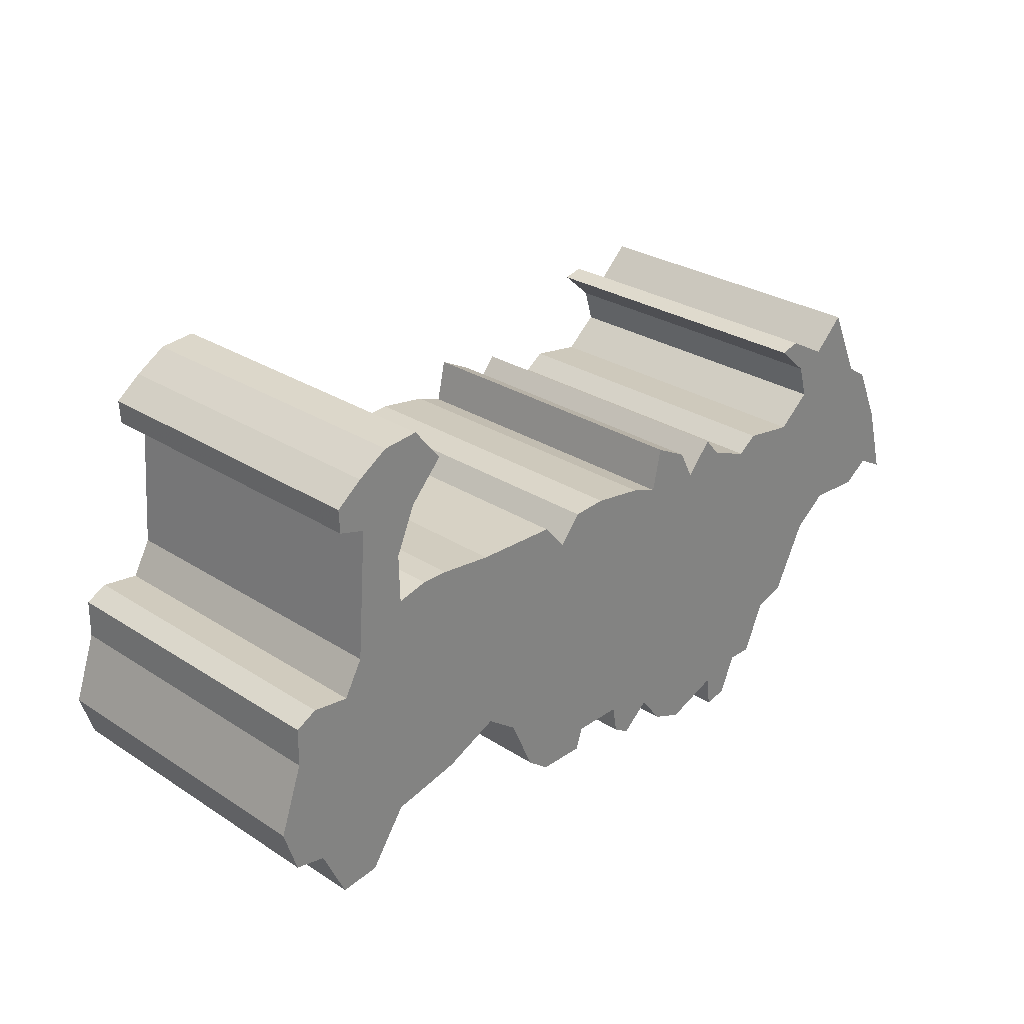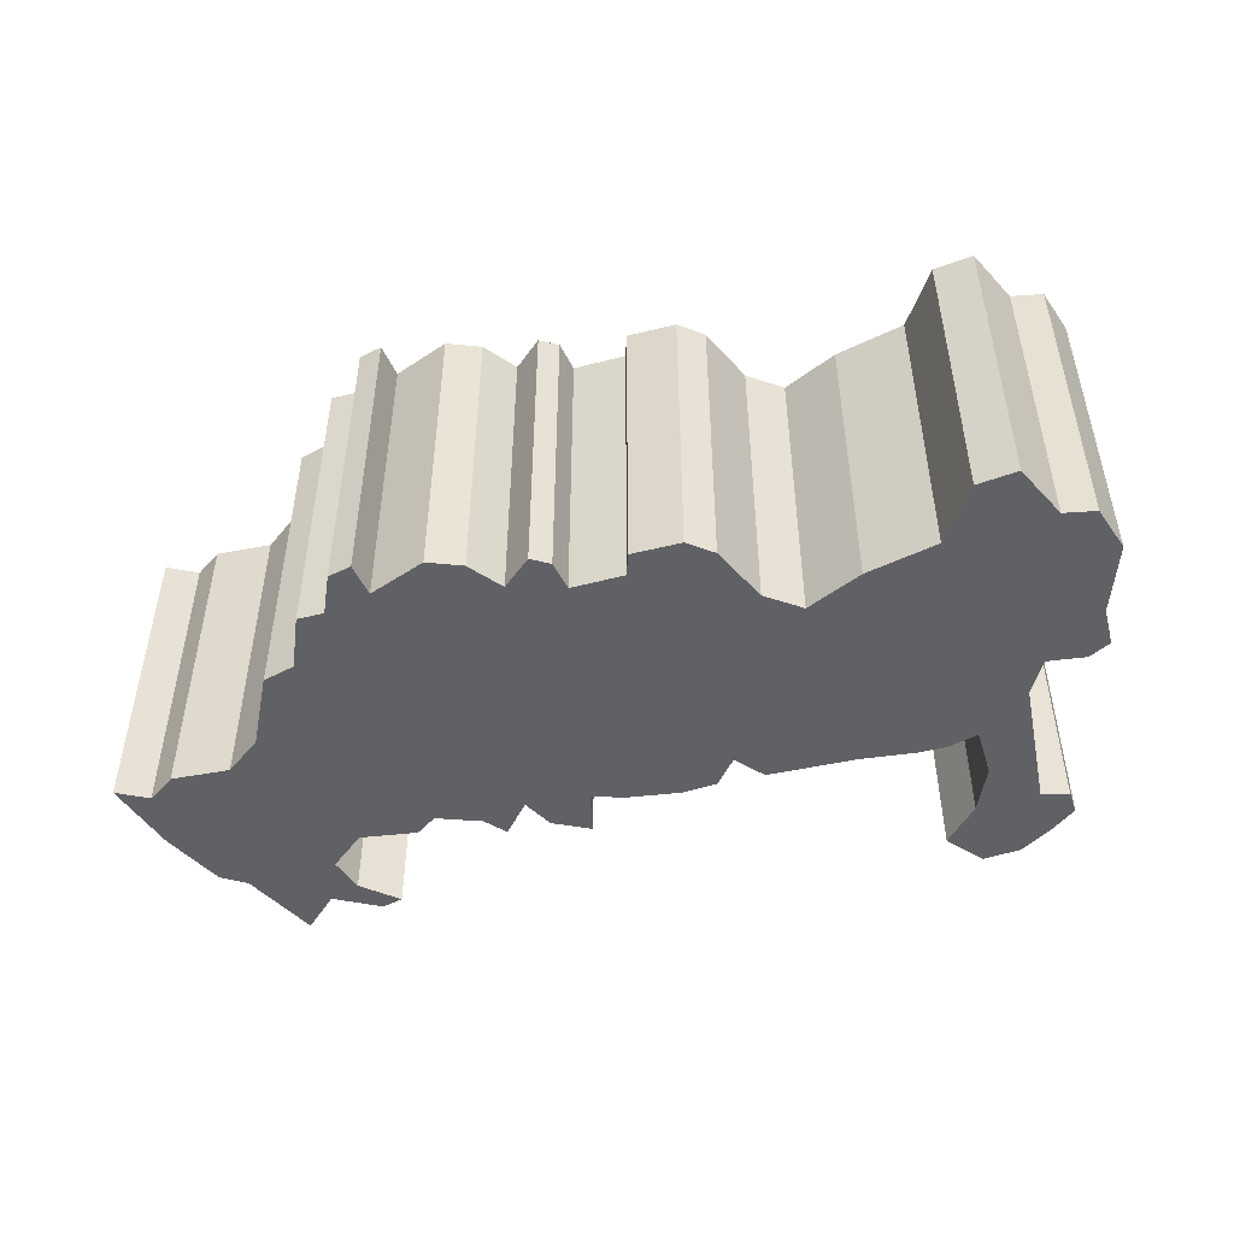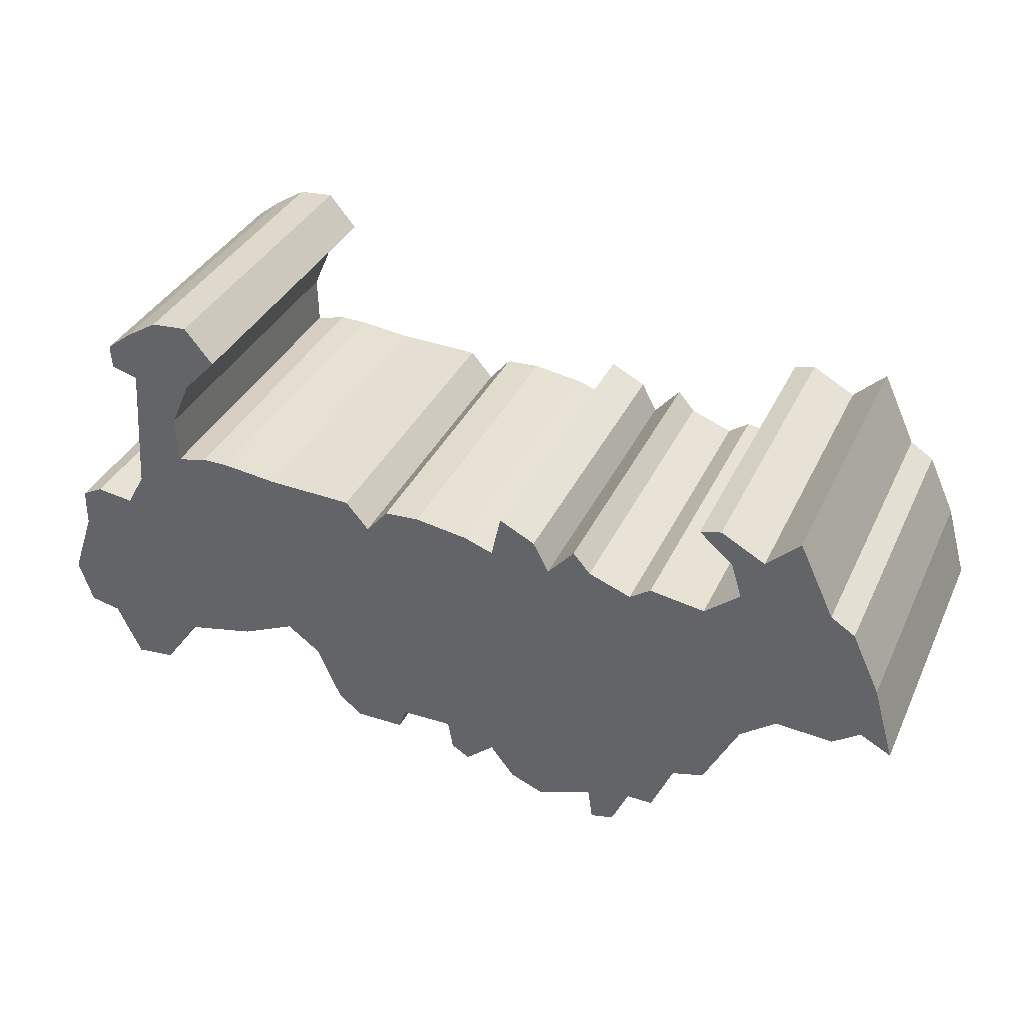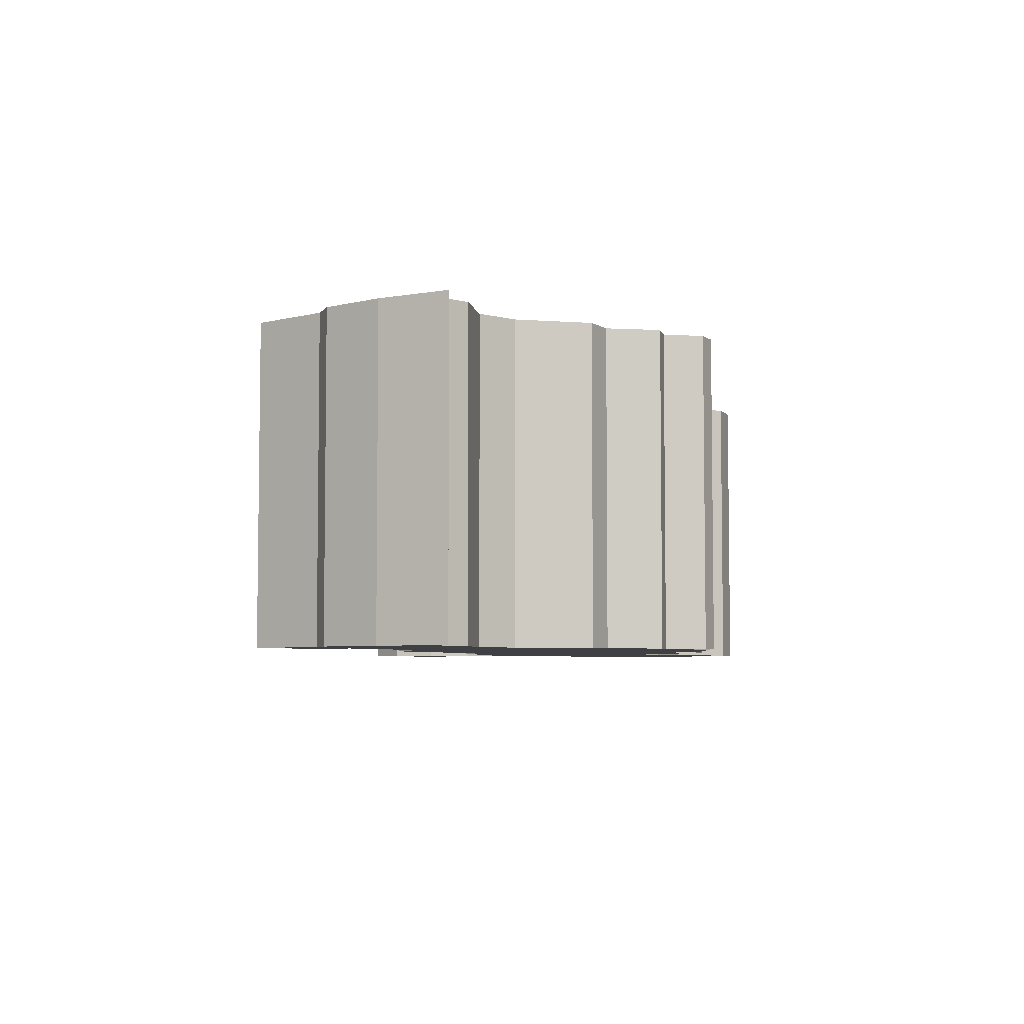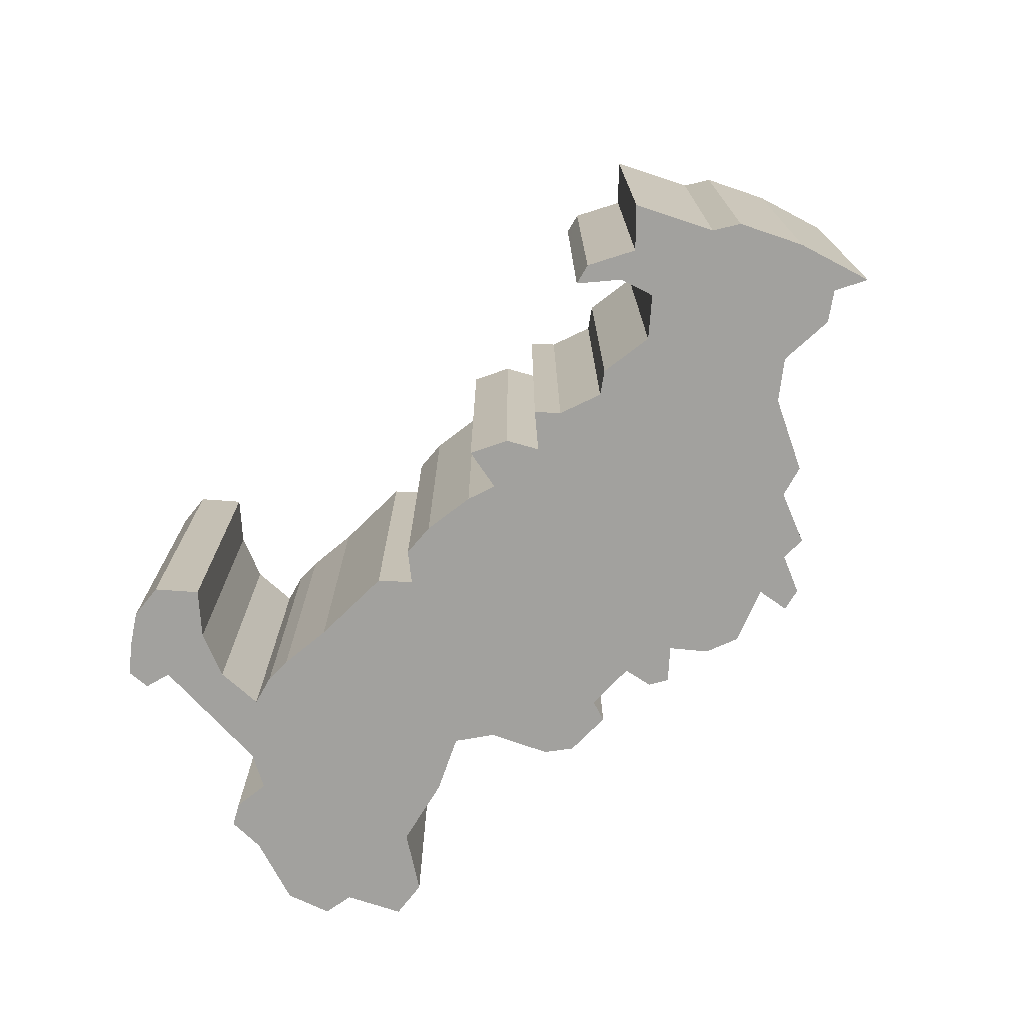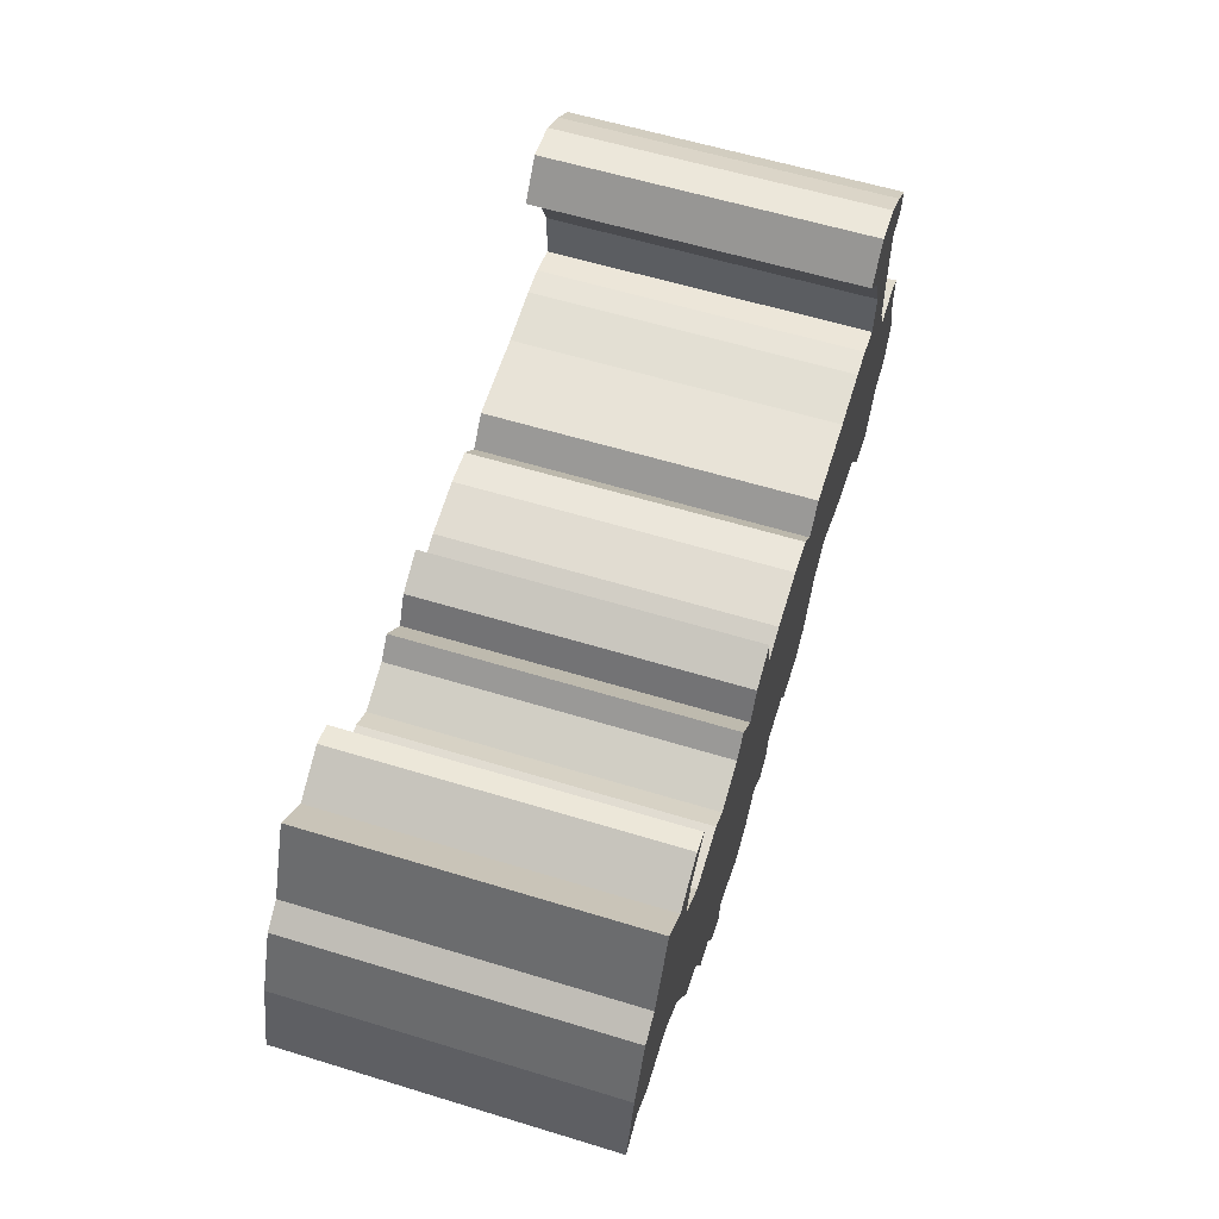
<metadata>
{"format":"obj","ext":"obj","renderer":"f3d","projection":"perspective","resolution":1024,"background":"white","views":[{"elev":28.3,"azim":-45.9,"up":"+Z"},{"elev":-48.5,"azim":-164.2,"up":"+Y"},{"elev":35.8,"azim":22.8,"up":"+Z"},{"elev":-5.1,"azim":103.7,"up":"+Y"},{"elev":-72.1,"azim":46.4,"up":"+Y"},{"elev":59.8,"azim":107.4,"up":"+Z"}]}
</metadata>
<code>
o BLEKINGE_Plane.015
v -0.943 -0.3262 10.85
v -1.112 -0.3262 10.49
v -0.6011 -0.3262 10.81
v -1.073 -0.3262 10.4
v -1.012 -0.3262 10.41
v -0.955 -0.3262 10.49
v -0.8467 -0.3262 10.52
v -0.7615 -0.3262 10.55
v -1.16 -0.3262 10.49
v -0.7098 -0.3262 10.52
v -0.6715 -0.3262 10.43
v -0.6345 -0.3262 10.4
v -0.5591 -0.3262 10.4
v -0.5481 -0.3262 10.43
v -0.4679 -0.3262 10.43
v -0.4598 -0.3262 10.39
v -0.155 -0.3262 10.8
v -0.432 -0.3262 10.37
v -0.3878 -0.3262 10.41
v -0.3497 -0.3262 10.36
v -0.2986 -0.3262 10.34
v -0.2126 -0.3262 10.37
v -0.2052 -0.3262 10.32
v -0.1694 -0.3262 10.33
v -0.1426 -0.3262 10.39
v -0.1026 -0.3262 10.39
v -0.0683 -0.3262 10.47
v -0.01913 -0.3262 10.48
v 0.0357 -0.3262 10.59
v 0.09158 -0.3262 10.63
v 0.18 -0.3262 10.62
v 0.2225 -0.3262 10.65
v 0.1939 -0.3262 10.84
v 0.2704 -0.3262 10.63
v 0.2375 -0.3262 10.74
v 0.1564 -0.3262 10.86
v 0.1021 -0.3262 10.98
v 0.05006 -0.3262 10.93
v -0.01867 -0.3262 10.97
v -0.05126 -0.3262 10.96
v 0.001842 -0.3262 10.91
v 0.01772 -0.3262 10.86
v -0.03662 -0.3262 10.81
v -0.1225 -0.3262 10.83
v -0.3852 -0.3262 10.82
v -0.5127 -0.3262 10.85
v -0.3146 -0.3262 10.86
v -0.5667 -0.3262 10.85
v -0.2215 -0.3262 10.83
v -0.4303 -0.3262 10.84
v -0.3704 -0.3262 10.89
v -0.2485 -0.3262 10.86
v -0.2901 -0.3262 10.81
v -0.7694 -0.3262 10.85
v -0.6372 -0.3262 10.85
v -0.8535 -0.3262 10.86
v -1.111 -0.3262 10.74
v -1.023 -0.3262 10.79
v -1.145 -0.3262 10.67
v -1.008 -0.3262 10.99
v -1.182 -0.3262 10.56
v -1.053 -0.3262 10.74
v -1.144 -0.3262 10.73
v -0.9622 -0.3262 11.1
v -0.861 -0.3262 11.05
v -1.051 -0.3262 11.04
v -0.9447 -0.3262 10.93
v -1.049 -0.3262 11
v -0.9054 -0.3262 11.11
v -1.01 -0.3262 11.07
v -0.8956 -0.3262 10.86
v -0.9135 -0.3262 11
v -0.943 0.1738 10.85
v -1.112 0.1738 10.49
v -0.6011 0.1738 10.81
v -1.073 0.1738 10.4
v -1.012 0.1738 10.41
v -0.955 0.1738 10.49
v -0.8467 0.1738 10.52
v -0.7615 0.1738 10.55
v -1.16 0.1738 10.49
v -0.7098 0.1738 10.52
v -0.6715 0.1738 10.43
v -0.6345 0.1738 10.4
v -0.5591 0.1738 10.4
v -0.5481 0.1738 10.43
v -0.4679 0.1738 10.43
v -0.4598 0.1738 10.39
v -0.155 0.1738 10.8
v -0.432 0.1738 10.37
v -0.3878 0.1738 10.41
v -0.3497 0.1738 10.36
v -0.2986 0.1738 10.34
v -0.2126 0.1738 10.37
v -0.2052 0.1738 10.32
v -0.1694 0.1738 10.33
v -0.1426 0.1738 10.39
v -0.1026 0.1738 10.39
v -0.0683 0.1738 10.47
v -0.01913 0.1738 10.48
v 0.0357 0.1738 10.59
v 0.09158 0.1738 10.63
v 0.18 0.1738 10.62
v 0.2225 0.1738 10.65
v 0.1939 0.1738 10.84
v 0.2704 0.1738 10.63
v 0.2375 0.1738 10.74
v 0.1564 0.1738 10.86
v 0.1021 0.1738 10.98
v 0.05006 0.1738 10.93
v -0.01867 0.1738 10.97
v -0.05126 0.1738 10.96
v 0.001842 0.1738 10.91
v 0.01772 0.1738 10.86
v -0.03662 0.1738 10.81
v -0.1225 0.1738 10.83
v -0.3852 0.1738 10.82
v -0.5127 0.1738 10.85
v -0.3146 0.1738 10.86
v -0.5667 0.1738 10.85
v -0.2215 0.1738 10.83
v -0.4303 0.1738 10.84
v -0.3704 0.1738 10.89
v -0.2485 0.1738 10.86
v -0.2901 0.1738 10.81
v -0.7694 0.1738 10.85
v -0.6372 0.1738 10.85
v -0.8535 0.1738 10.86
v -1.111 0.1738 10.74
v -1.023 0.1738 10.79
v -1.145 0.1738 10.67
v -1.008 0.1738 10.99
v -1.182 0.1738 10.56
v -1.053 0.1738 10.74
v -1.144 0.1738 10.73
v -0.9622 0.1738 11.1
v -0.861 0.1738 11.05
v -1.051 0.1738 11.04
v -0.9447 0.1738 10.93
v -1.049 0.1738 11
v -0.9054 0.1738 11.11
v -1.01 0.1738 11.07
v -0.8956 0.1738 10.86
v -0.9135 0.1738 11
f 22 23 24
f 22 24 25
f 20 21 22
f 19 20 22
f 16 18 19
f 19 22 25
f 25 26 27
f 19 25 27
f 15 16 19
f 12 13 14
f 11 12 14
f 2 4 5
f 2 5 6
f 15 19 27
f 10 11 14
f 10 14 15
f 10 15 27
f 10 27 28
f 10 28 29
f 9 2 6
f 9 6 7
f 61 9 7
f 61 7 8
f 8 10 29
f 61 8 29
f 59 61 29
f 59 29 30
f 30 31 32
f 32 34 35
f 59 30 32
f 59 32 35
f 63 59 35
f 62 57 63
f 62 63 35
f 58 62 35
f 58 35 17
f 35 43 17
f 35 33 43
f 1 60 58
f 3 1 58
f 3 58 17
f 3 17 53
f 17 49 53
f 43 44 17
f 55 1 3
f 3 45 48
f 3 53 45
f 53 47 45
f 49 52 53
f 33 42 43
f 45 50 48
f 47 51 45
f 50 46 48
f 33 36 42
f 54 1 55
f 1 67 60
f 71 1 54
f 54 56 71
f 36 41 42
f 36 38 41
f 36 37 38
f 38 40 41
f 67 72 60
f 38 39 40
f 72 68 60
f 72 65 68
f 65 66 68
f 65 70 66
f 65 69 70
f 69 64 70
f 96 95 94
f 97 96 94
f 94 93 92
f 94 92 91
f 91 90 88
f 97 94 91
f 99 98 97
f 99 97 91
f 91 88 87
f 86 85 84
f 86 84 83
f 77 76 74
f 78 77 74
f 99 91 87
f 86 83 82
f 87 86 82
f 99 87 82
f 100 99 82
f 101 100 82
f 78 74 81
f 79 78 81
f 79 81 133
f 80 79 133
f 101 82 80
f 101 80 133
f 101 133 131
f 102 101 131
f 104 103 102
f 107 106 104
f 104 102 131
f 107 104 131
f 107 131 135
f 135 129 134
f 107 135 134
f 107 134 130
f 89 107 130
f 89 115 107
f 115 105 107
f 130 132 73
f 75 130 73
f 75 89 130
f 75 125 89
f 125 121 89
f 89 116 115
f 75 73 127
f 75 120 117
f 75 117 125
f 117 119 125
f 125 124 121
f 115 114 105
f 120 122 117
f 117 123 119
f 120 118 122
f 114 108 105
f 73 126 127
f 132 139 73
f 73 143 126
f 143 128 126
f 114 113 108
f 113 110 108
f 110 109 108
f 113 112 110
f 132 144 139
f 112 111 110
f 132 140 144
f 140 137 144
f 140 138 137
f 138 142 137
f 142 141 137
f 142 136 141
f 5 4 76 77
f 123 117 45 51
f 31 30 102 103
f 15 14 86 87
f 132 130 58 60
f 44 43 115 116
f 28 27 99 100
f 12 11 83 84
f 133 81 9 61
f 41 40 112 113
f 25 24 96 97
f 142 138 66 70
f 67 1 73 139
f 1 71 143 73
f 38 37 109 110
f 22 21 93 94
f 144 137 65 72
f 6 5 77 78
f 51 47 119 123
f 35 34 106 107
f 19 18 90 91
f 140 132 60 68
f 4 2 74 76
f 48 46 118 120
f 32 31 103 104
f 16 15 87 88
f 61 59 131 133
f 49 17 89 121
f 29 28 100 101
f 13 12 84 85
f 134 129 57 62
f 42 41 113 114
f 26 25 97 98
f 71 56 128 143
f 10 8 80 82
f 127 126 54 55
f 39 38 110 111
f 23 22 94 95
f 68 66 138 140
f 7 6 78 79
f 52 49 121 124
f 36 33 105 108
f 20 19 91 92
f 141 136 64 69
f 55 3 75 127
f 125 119 47 53
f 34 32 104 106
f 18 16 88 90
f 62 58 130 134
f 81 74 2 9
f 50 45 117 122
f 30 29 101 102
f 14 13 85 86
f 63 57 129 135
f 43 42 114 115
f 27 26 98 99
f 72 67 139 144
f 11 10 82 83
f 56 54 126 128
f 40 39 111 112
f 24 23 95 96
f 69 65 137 141
f 8 7 79 80
f 53 52 124 125
f 37 36 108 109
f 21 20 92 93
f 70 64 136 142
f 120 75 3 48
f 122 118 46 50
f 107 105 33 35
f 116 89 17 44
f 135 131 59 63

</code>
